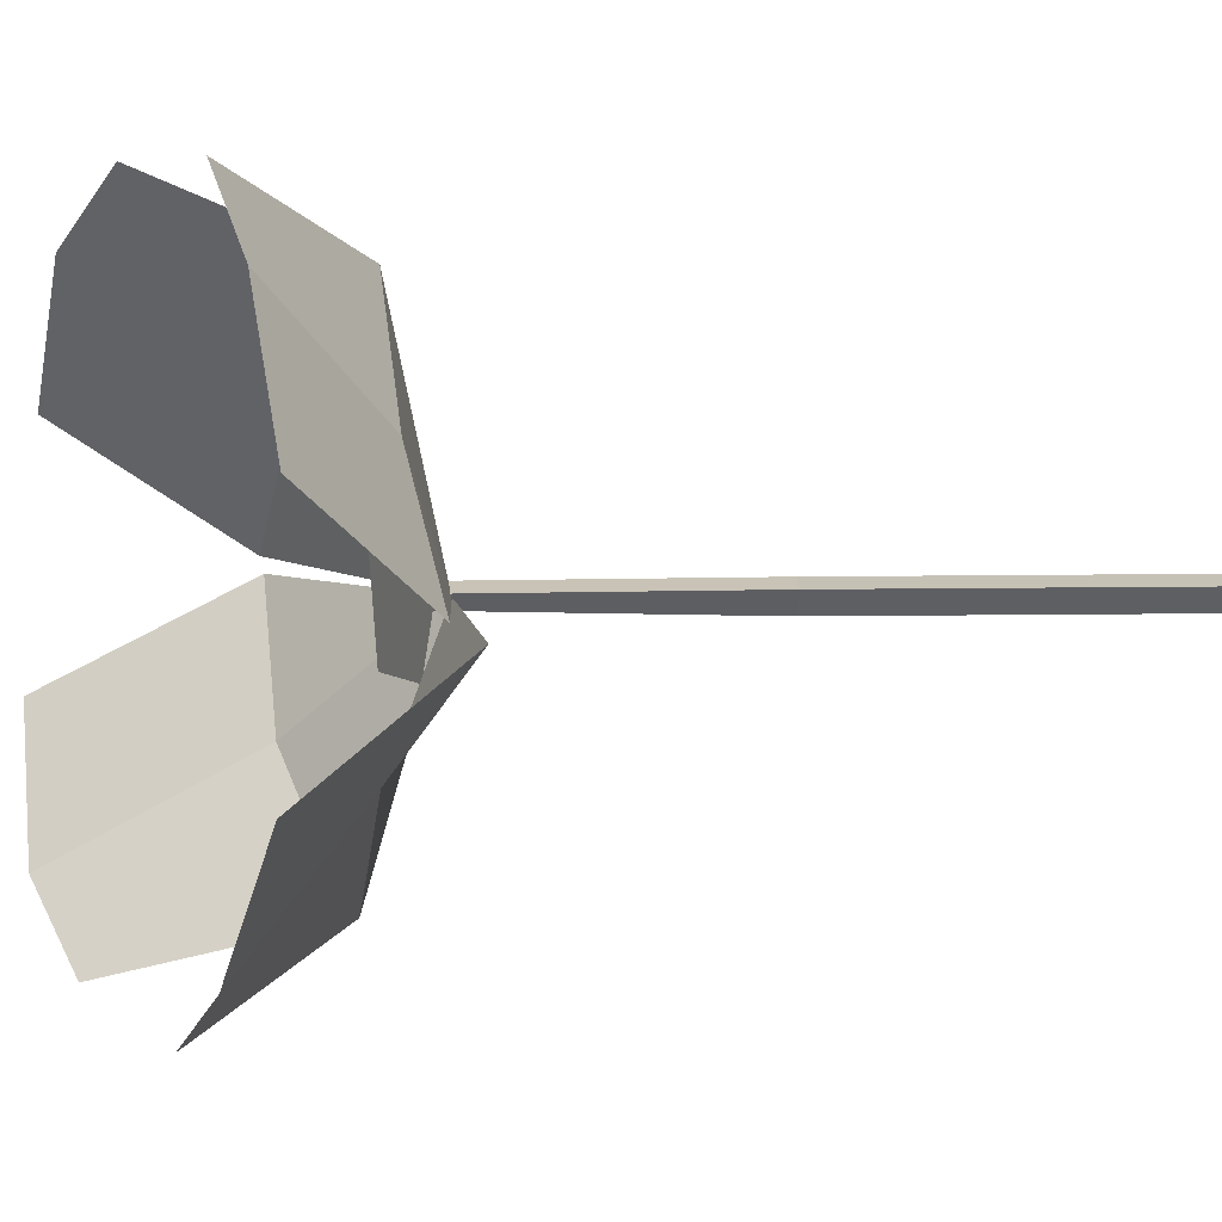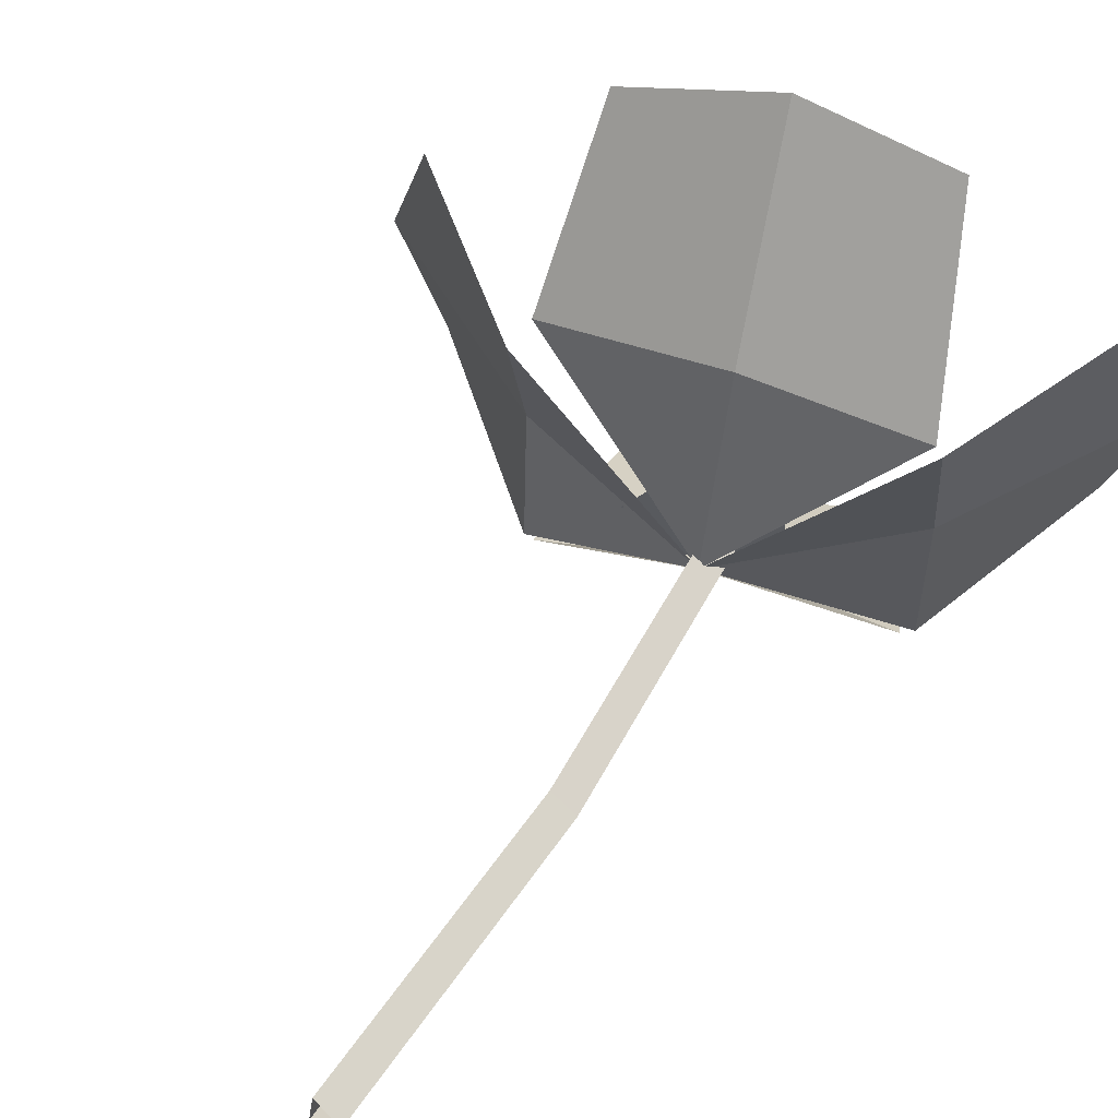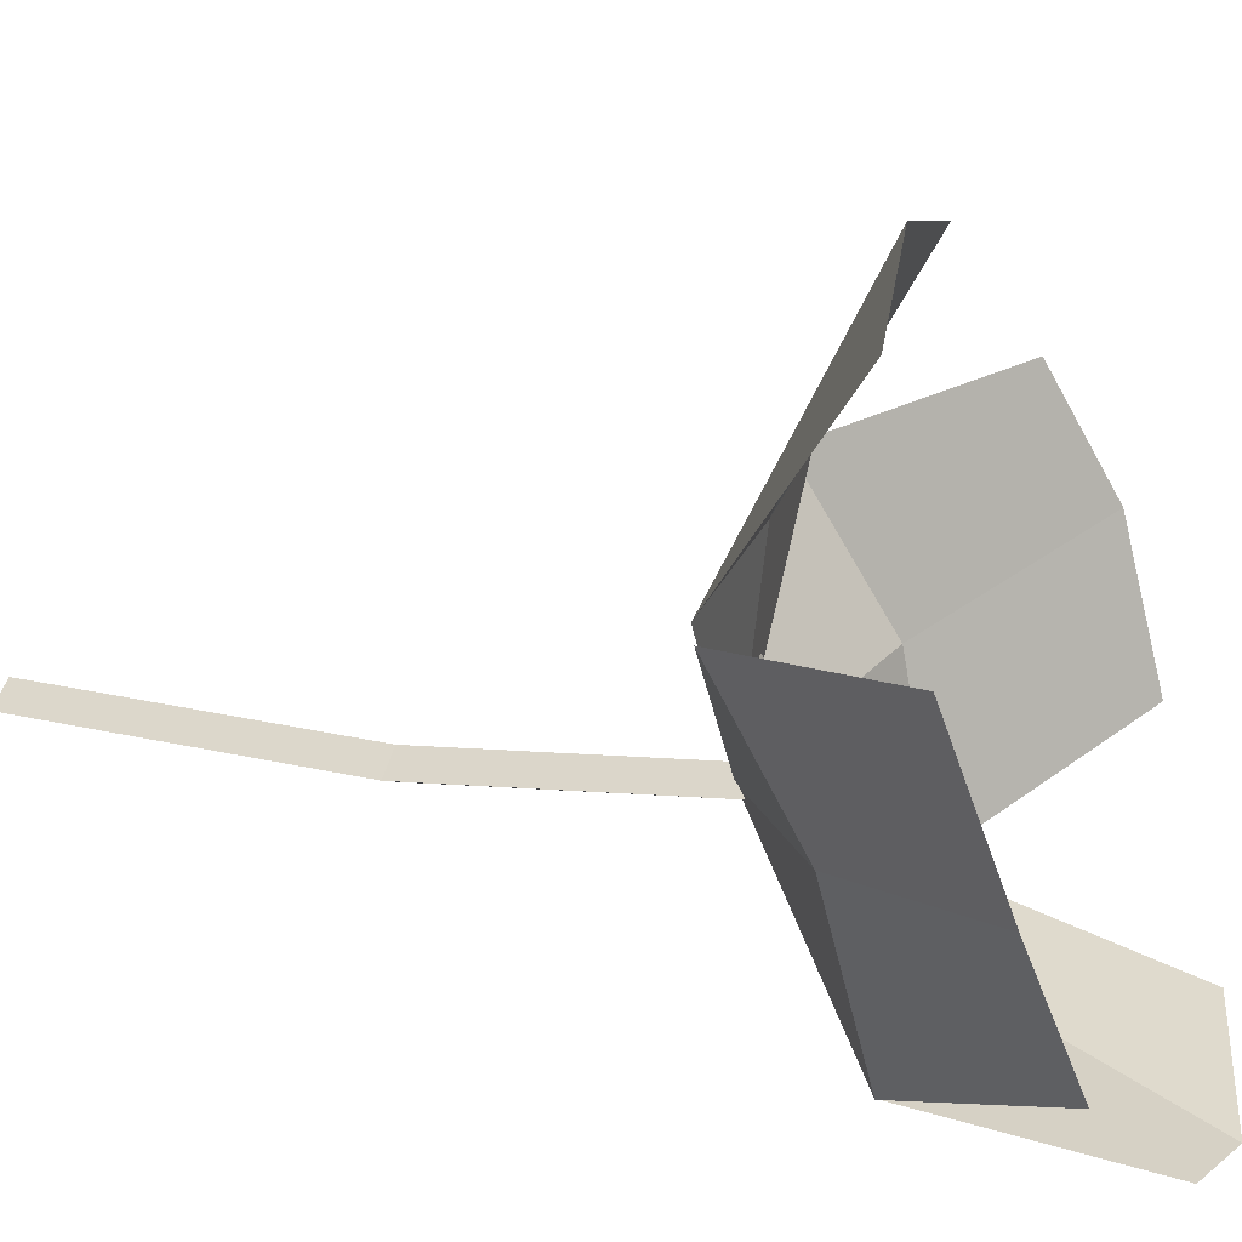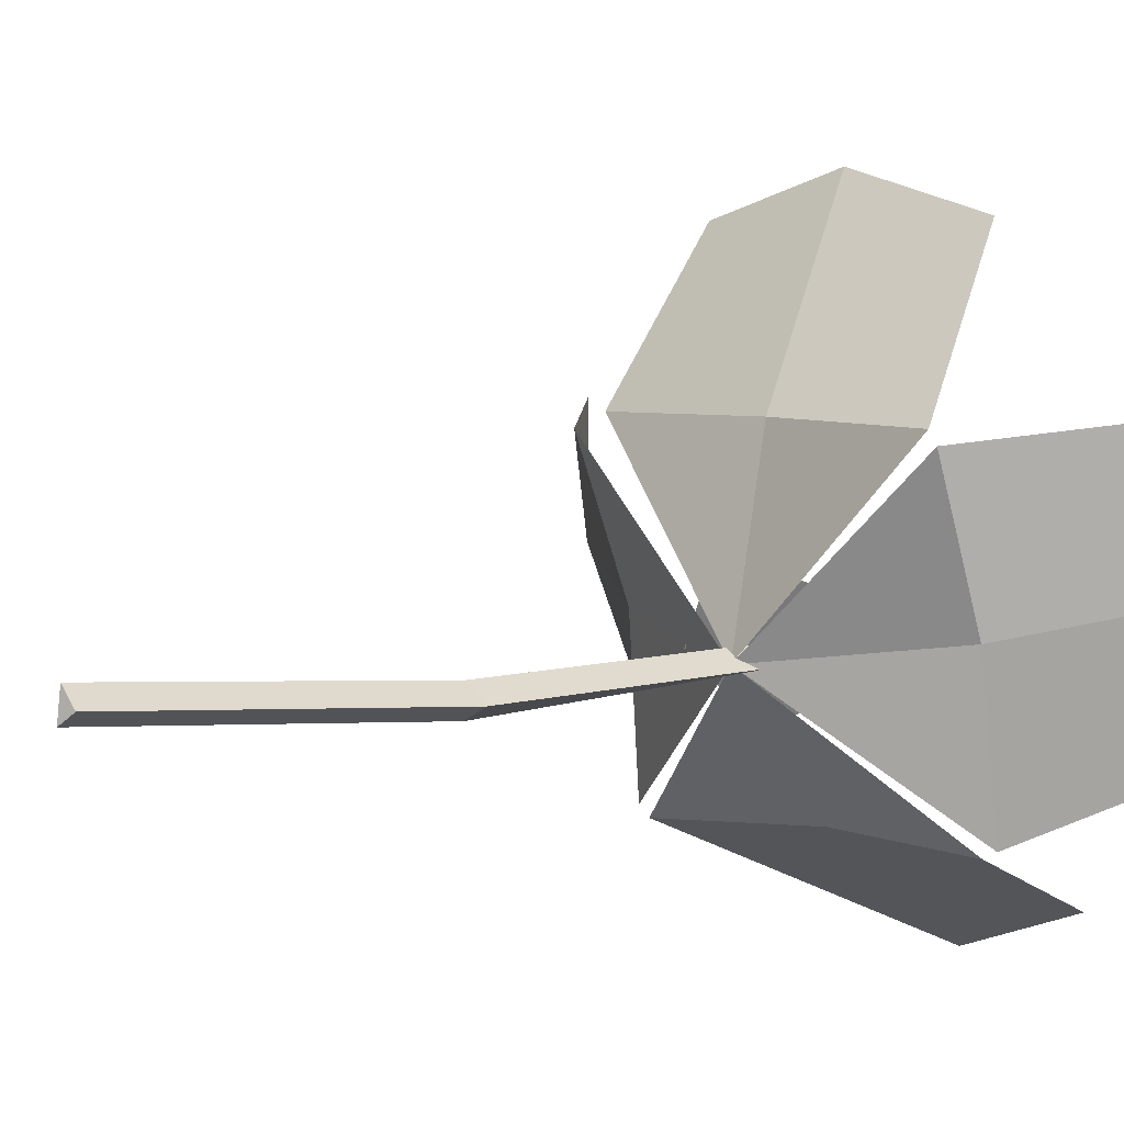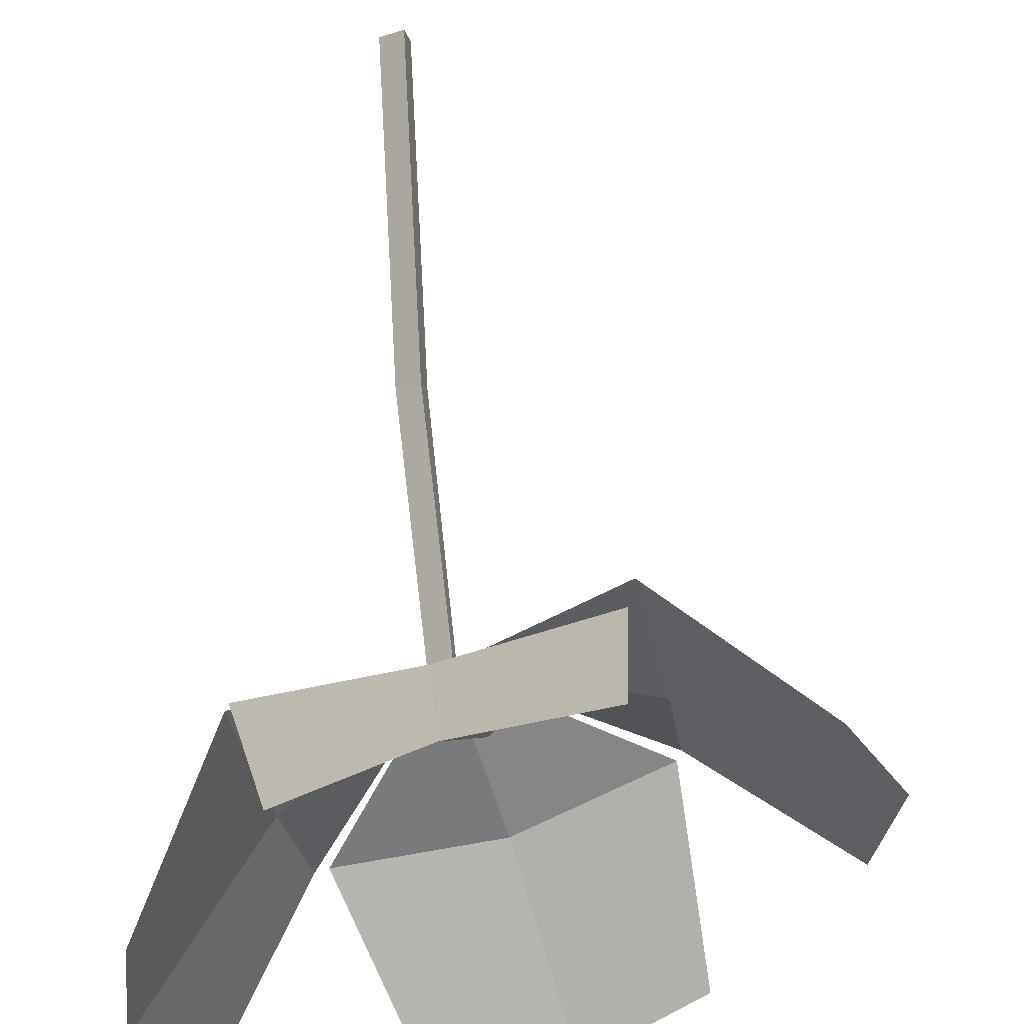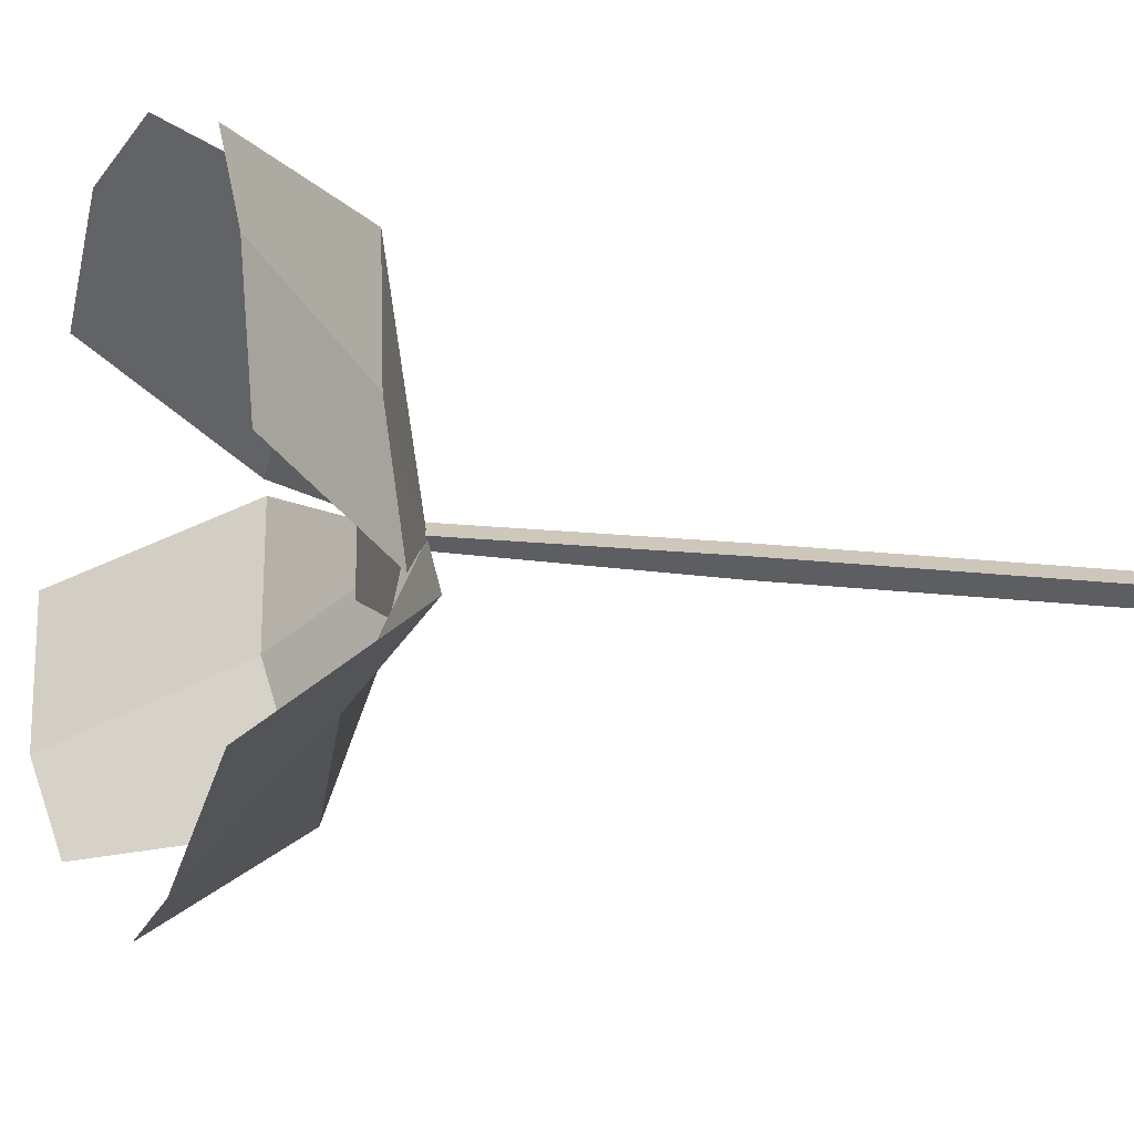
<metadata>
{"format":"obj","ext":"obj","renderer":"f3d","projection":"perspective","resolution":1024,"background":"white","views":[{"elev":58.3,"azim":-88.3,"up":"+Z"},{"elev":44.1,"azim":32.3,"up":"+Z"},{"elev":18.8,"azim":118.5,"up":"+Z"},{"elev":-2.0,"azim":55.7,"up":"+Z"},{"elev":78.4,"azim":179.3,"up":"+Z"},{"elev":60.3,"azim":-83.0,"up":"+Z"}]}
</metadata>
<code>
g Flower_c_OneS_05
v 0.006903 0 -0.001159
v -0.01087 0.2483 0.01106
v -0.002448 0 0.006558
v -0.01946 0.2429 0.01792
v -0.004455 0 -0.005399
v -0.02067 0.2447 0.0107
v 0.001463 0.1322 -0.000484
v -0.007753 0.1313 0.007083
v -0.009757 0.1317 -0.00485
v 0.004188 0.26 0.002603
v -0.02992 0.2557 -0.009501
v -0.0495 0.2405 0.01716
v -0.0275 0.2353 0.04575
v 0.005685 0.2474 0.03675
v 0.06546 0.3691 -0.01762
v 0.08336 0.3337 0.08692
v 0.03292 0.2992 -0.04592
v 0.054 0.2572 0.07627
v 0.08917 0.3592 0.03475
v 0.04163 0.2852 0.01785
v -0.01625 0.2337 0.01175
v 0.03524 0.2971 0.1503
v -0.07238 0.2679 0.1588
v 0.05225 0.2554 0.08142
v -0.0755 0.2279 0.09397
v -0.01661 0.2798 0.1707
v -0.01244 0.2448 0.08889
v -0.01625 0.2337 0.01175
v -0.1421 0.2676 0.1057
v -0.1599 0.3028 0.001087
v -0.07827 0.2177 0.08826
v -0.09896 0.2581 -0.03451
v -0.1676 0.2847 0.05609
v -0.09142 0.2487 0.03099
v -0.01625 0.2337 0.01175
v -0.1091 0.3429 -0.06219
v -0.006589 0.3725 -0.06971
v -0.09758 0.2613 -0.03912
v 0.02789 0.2976 -0.04832
v -0.06169 0.3665 -0.08421
v -0.03707 0.288 -0.04046
v -0.01624 0.2337 0.01175
f 7 2 4 8
f 8 4 6 9
f 9 6 2 7
f 5 9 7 1
f 3 8 9 5
f 1 7 8 3
f 11 12 13 14
f 10 11 14
f 20 18 16 19
f 17 21 20
f 17 20 19 15
f 20 21 18
f 27 25 23 26
f 24 28 27
f 24 27 26 22
f 27 28 25
f 34 32 30 33
f 31 35 34
f 31 34 33 29
f 34 35 32
f 41 39 37 40
f 38 42 41
f 38 41 40 36
f 41 42 39

</code>
